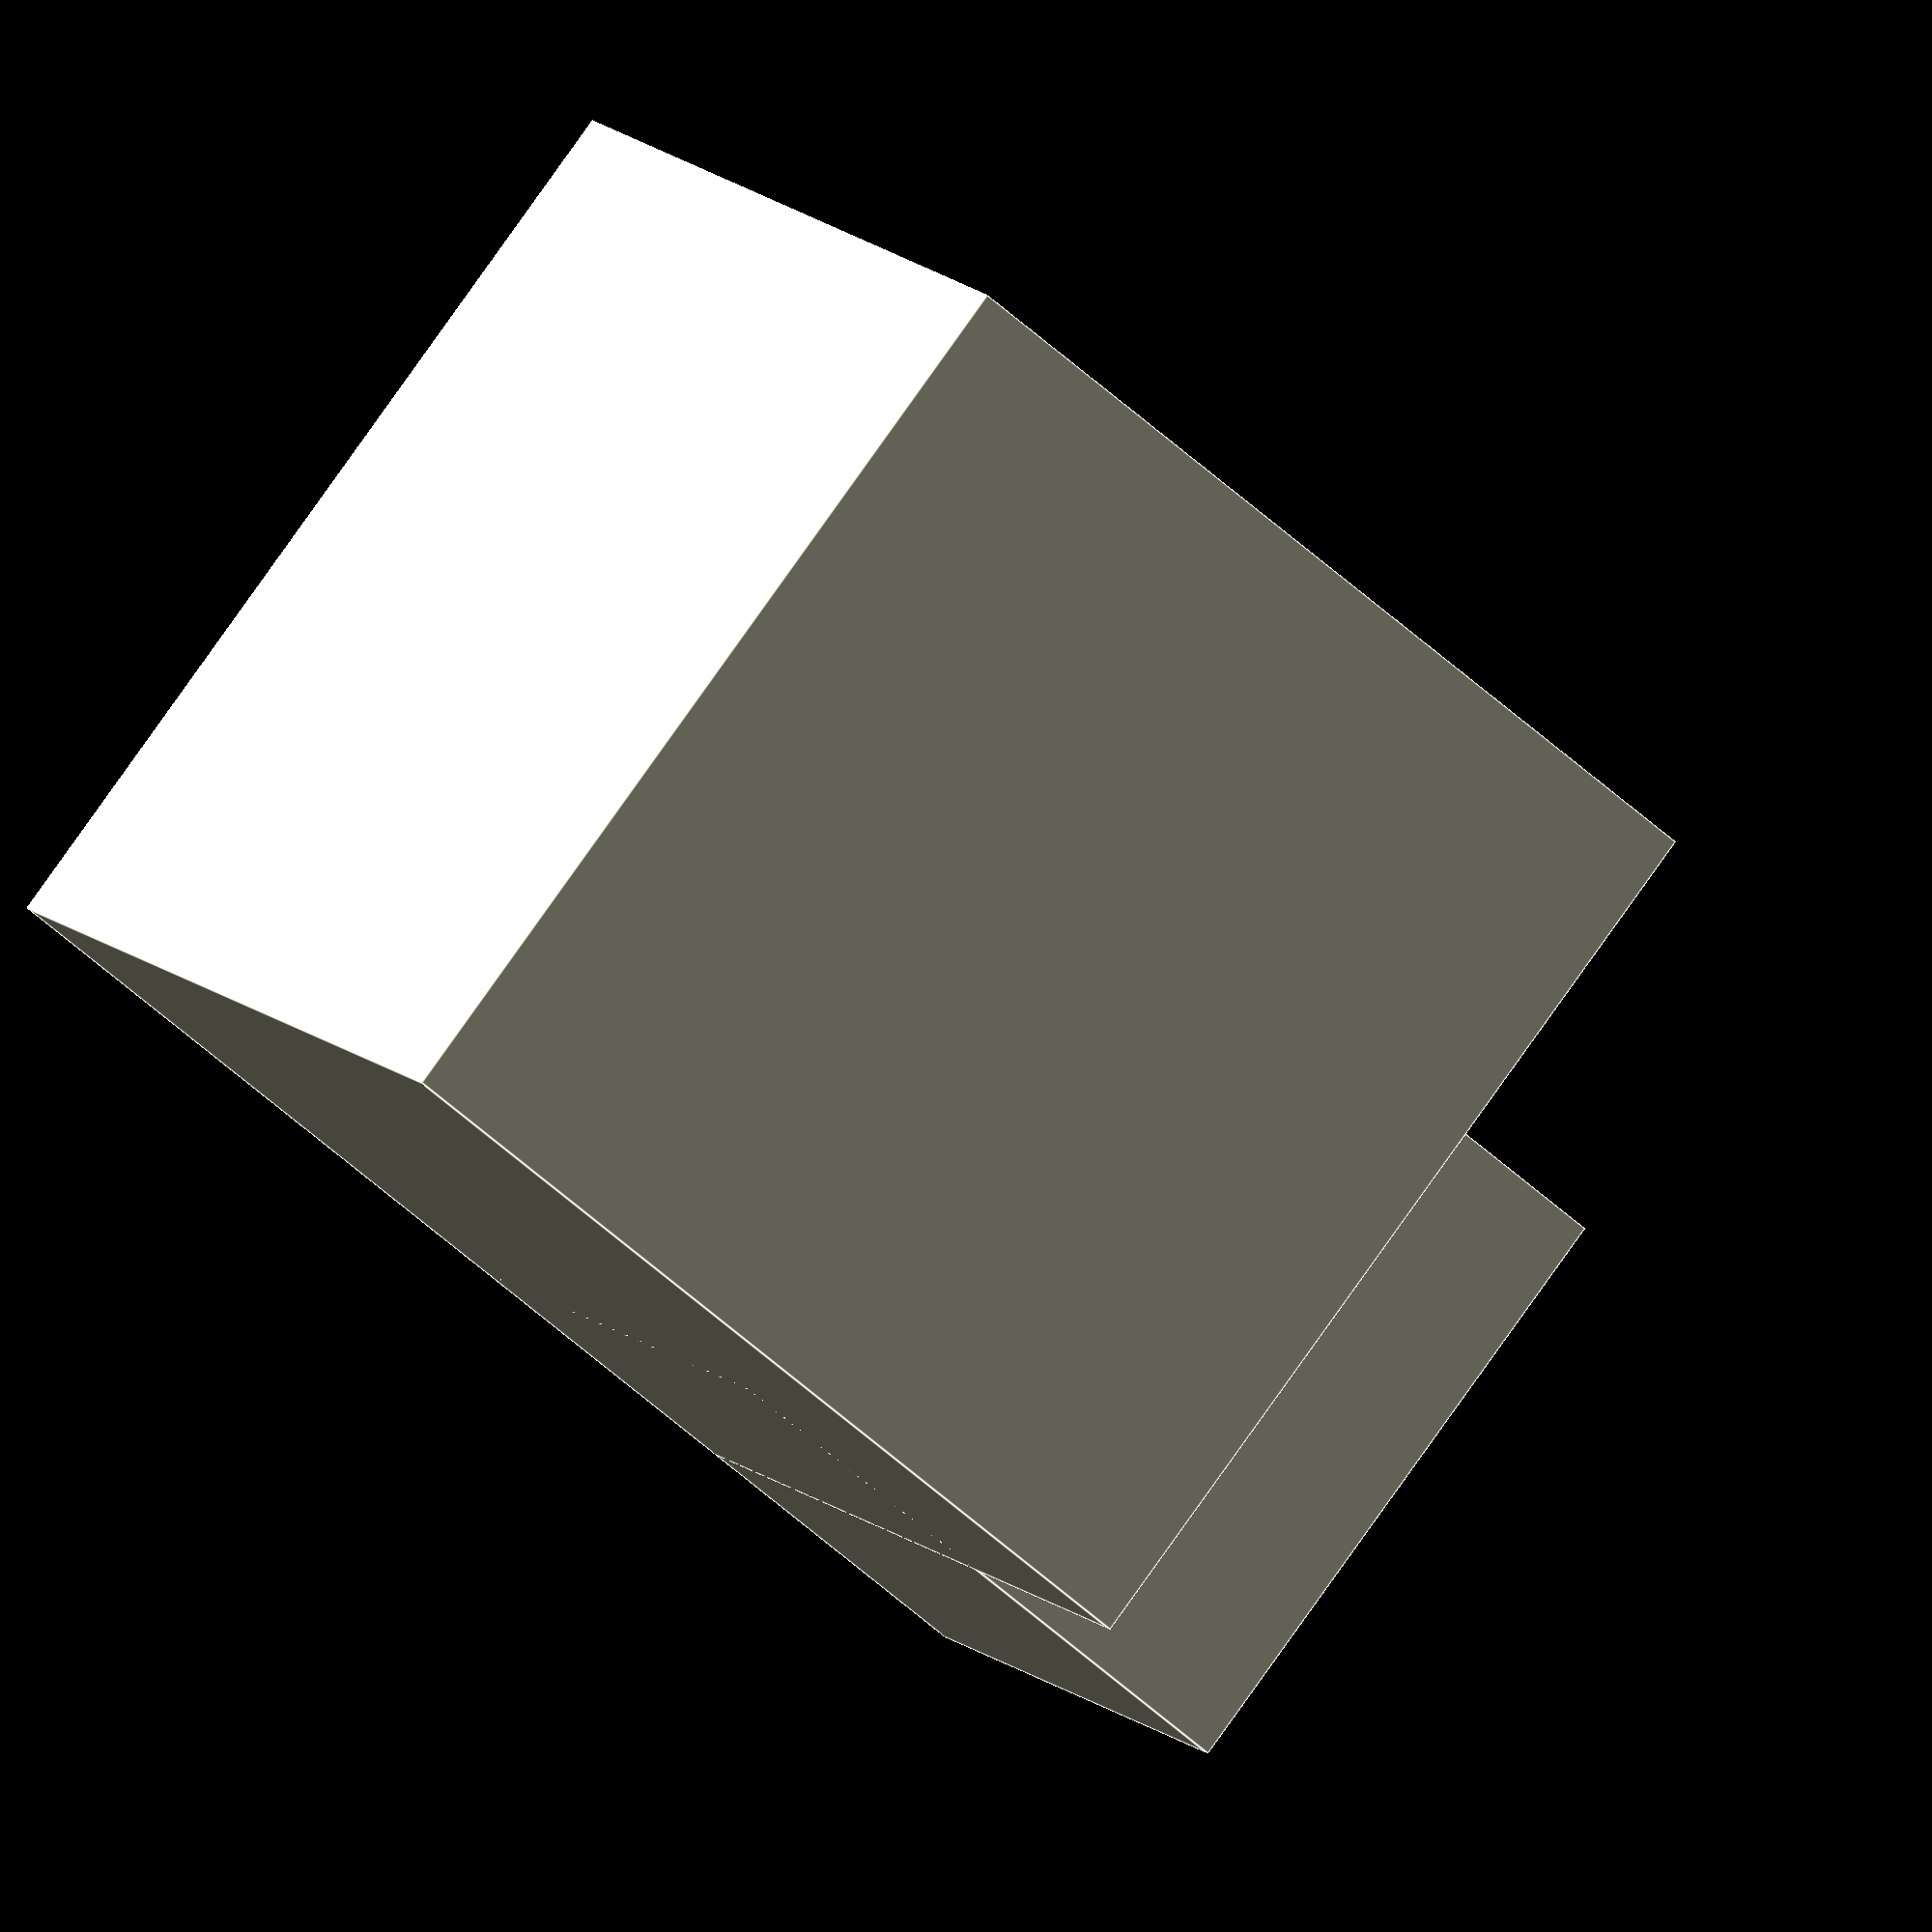
<openscad>
union() {
    cube([10,10,10], center=false);
    translate([0,5,0]) {
        cube([15,15,15], center=false);
    }
}

</openscad>
<views>
elev=168.7 azim=129.4 roll=203.9 proj=o view=edges
</views>
